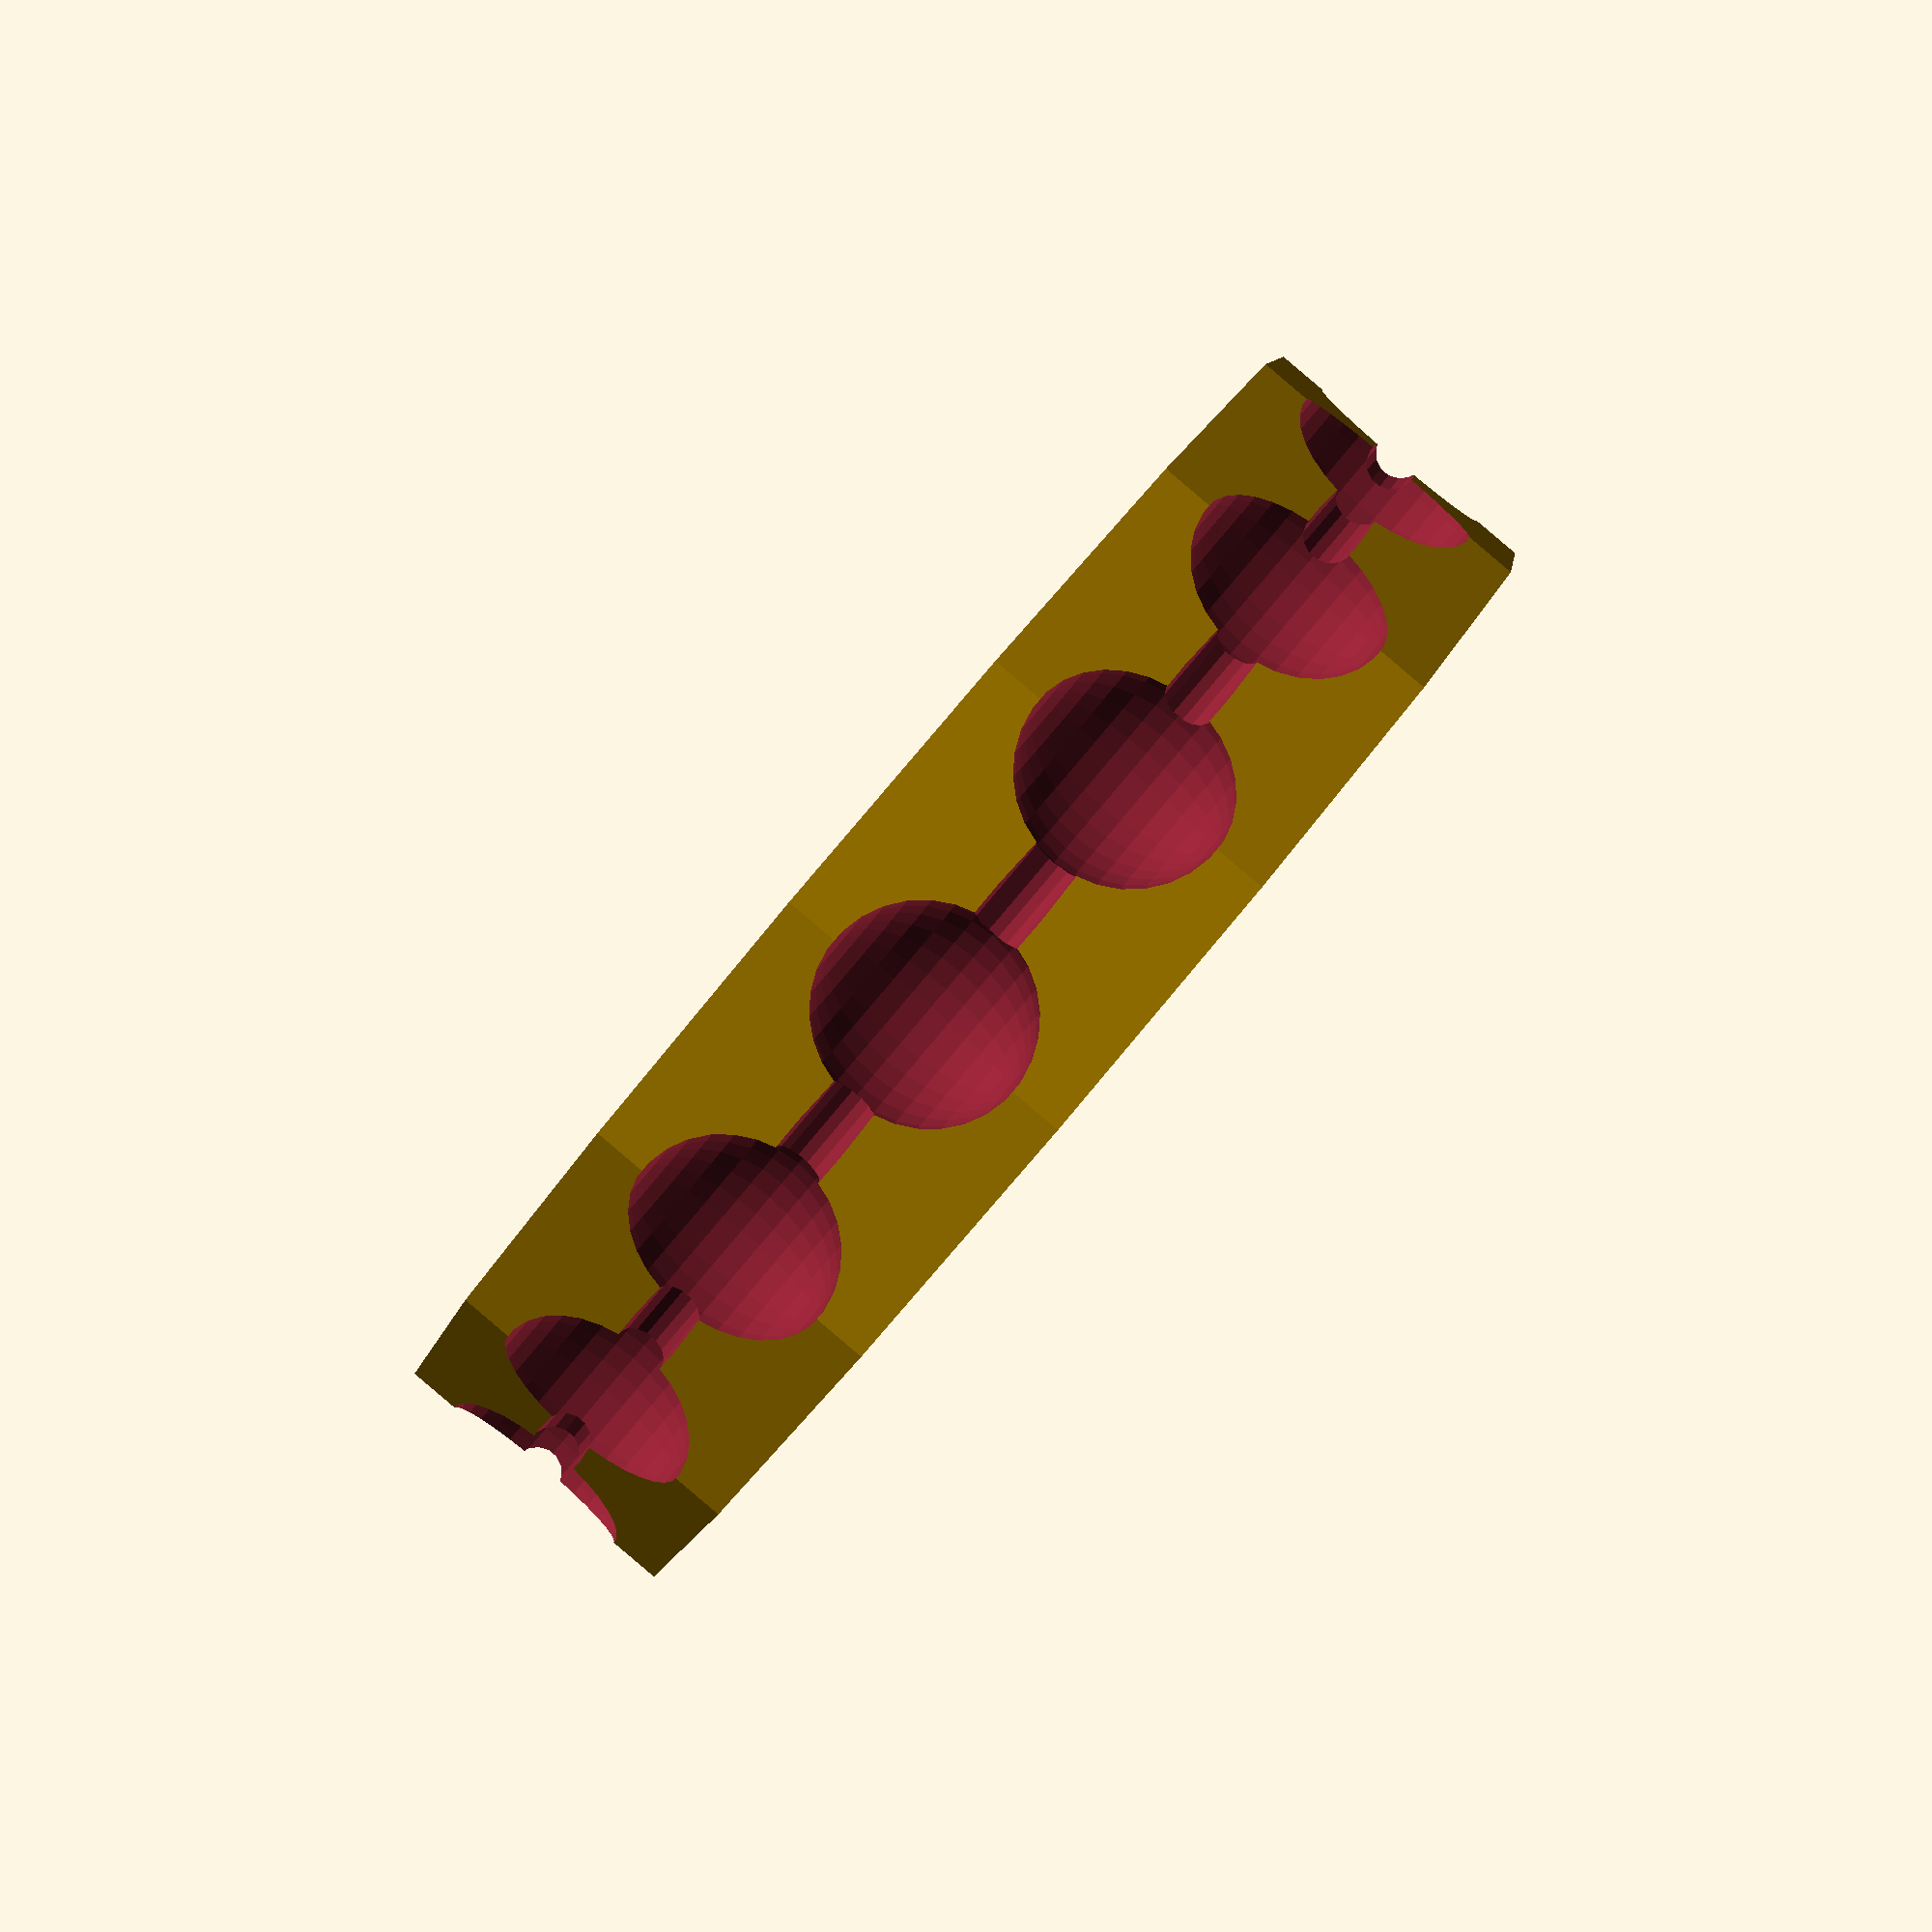
<openscad>
// Parametric ball chain pulley
// Based on "Parametric Ball Pulley" by zignig (http://www.thingiverse.com/thing:1322)

// Quality of cylinders/spheres
$fa = 10;
$fs = 0.4;

// 0 = use grub screws and captive nut
// 1 = use a hose clamp
// 2 = use two "flat spots" on the shaft
// 3 = use one "flat spot" on the shaft
fastening_method = 2;

// General options
shaft_diameter = 4;
ball_diameter = 3.7;
ball_count = 15;
ball_spacing = 5.1; // The distance from the centre of one ball to the next
link_diameter = 0.9;

// Screw options
screw_diameter = 3;
screw_count = 3;
nut_diameter = 6.3; // correct?
nut_height = 2.3; // correct?

// Hose clamp options
clamp_inner_diameter = 13;
clamp_width = 8;

// Flat spot options
flat_spot_diameter = 4;

// Calculate dimensions
PI = 3.1415927;
wheel_diameter = ball_count*ball_spacing / PI;
wheel_height = ball_diameter*1.5;
function getWheelHeight() = wheel_height;
boss_diameter = ( fastening_method == 0
                ? shaft_diameter + (nut_height*2)*2
                : ( fastening_method == 1
                  ? clamp_inner_diameter
                  : shaft_diameter*2 ) );
boss_height = 0;
// boss_height = ( fastening_method == 0
//               ? nut_diameter
//               : ( fastening_method == 1
//                 ? clamp_width
//                 : wheel_height ) );
pulley_height = wheel_height + boss_height;
function getPulleyHeight() = pulley_height;

module pulley () {
    difference()
    {
        cylinder (pulley_height, r = wheel_diameter/2, center=true, $fn = ball_count);
        
        // Boss cutout
        translate ([0, 0, pulley_height/2])
        difference () {
            cylinder (boss_height * 2, r = wheel_diameter, center=true);
            cylinder (boss_height * 4, r = boss_diameter/2, center=true);
        }
        
        // Balls
        translate ([0, 0, pulley_height/-2 + wheel_height/2])
        for (i = [1:ball_count])
        {
            rotate ([0, 0, (360/ball_count) * i])
            translate ([wheel_diameter/2,0,0])
            sphere (r = ball_diameter/2);
        }
        
        // Flat spot shaft
        if (fastening_method == 2 || fastening_method == 3) {
            intersection () {
                cylinder ( pulley_height*2, r = shaft_diameter/2, center = true);
                
                translate ([ (fastening_method == 3 ? shaft_diameter/2 - flat_spot_diameter/2 : 0) , 0, 0])
                cube ([flat_spot_diameter, shaft_diameter*2,  pulley_height*3], center = true);
            }
        }
        // Normal shaft
        else {
            cylinder (pulley_height*2, r = shaft_diameter/2, center=true);
        }
        
        // Holes for links between balls
        translate ([0, 0, pulley_height/-2 + wheel_height/2])
        rotate ([0, 0, -90]) // Rotate -90 to match face direction of cylinder
        rotate_extrude (convexity = 5, $fn = ball_count)
        translate ([wheel_diameter/2, 0, 0])
        circle (r = link_diameter/2);
        
        // Screw and nut holes
        if (fastening_method == 0) {
            translate ([0, 0, pulley_height/2 - boss_height/2])
            for (i = [1: screw_count]) {
                rotate ([0, 0, 360/screw_count * i]) {
                    translate ([boss_diameter/2, 0, 0])
                    rotate ([0 ,90 , 0])
                    cylinder (boss_diameter, r = screw_diameter/2, center = true);
                    
                    translate ([shaft_diameter/2 + (boss_diameter/2 - shaft_diameter/2)/2 - nut_height/4, 0, 0]) {
                        rotate ([0 , 90, 0])
                        cylinder (nut_height, r = nut_diameter/2, center = true, $fn = 6);
                        
                        translate ([0, 0, boss_height / 2])
                        cube ([nut_height, sin(60) * nut_diameter, boss_height], center = true);
                    }
                }
            }
        }
        // Hose clamp "splines"
        else if (fastening_method == 1) {
            translate ([0, 0, pulley_height/2])
            for (i = [0:1]) {
                rotate ([0, 0, i * 90])
                cube ([0.7, boss_diameter*2 , boss_height * 2], center = true);
            }
        }
    }
}

translate ([0, 0, pulley_height/2])
pulley();

echo ( str ("Pulley height: ", pulley_height) );
echo ( str ("Pulley diameter: ", wheel_diameter ) );
</openscad>
<views>
elev=90.0 azim=239.2 roll=49.7 proj=p view=solid
</views>
